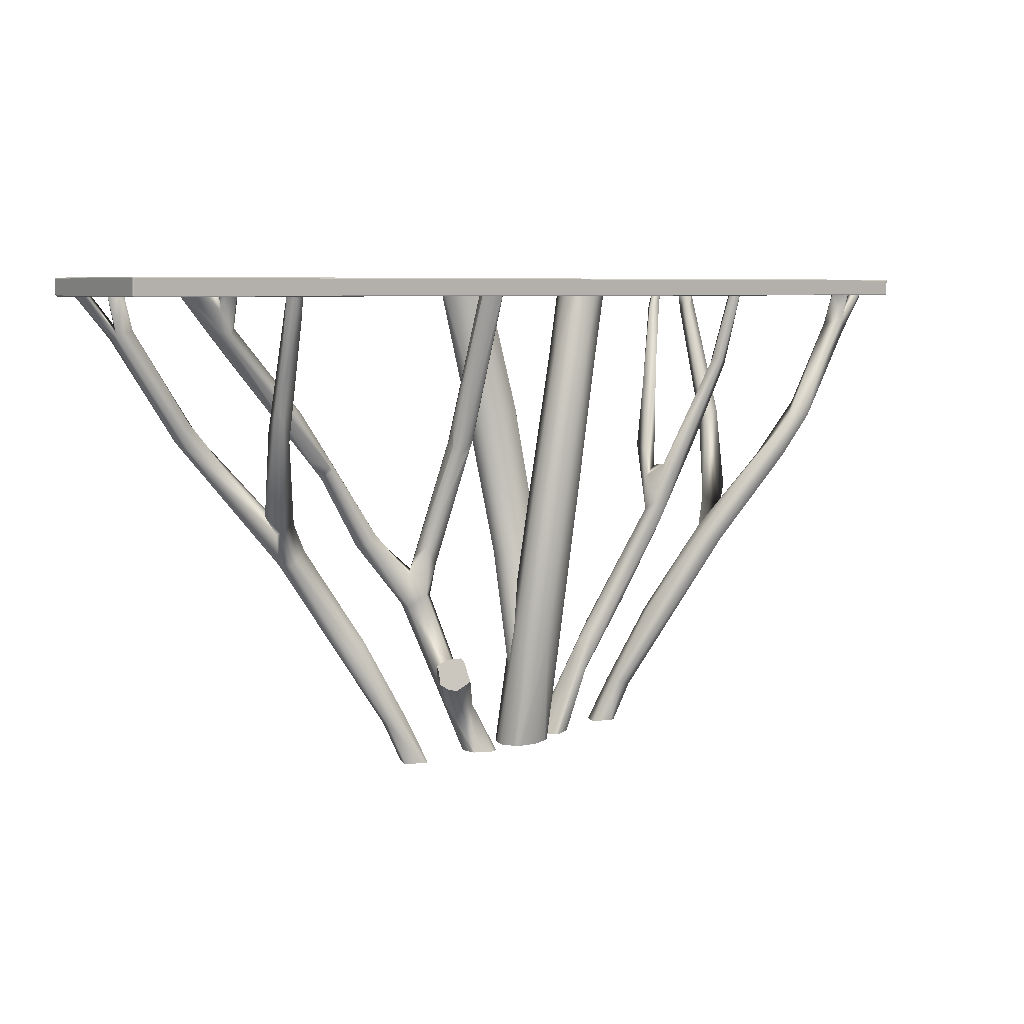
<metadata>
{"format":"obj","ext":"obj","renderer":"f3d","projection":"perspective","resolution":1024,"background":"white","views":[{"elev":6.5,"azim":144.3,"up":"+Y"}]}
</metadata>
<code>
v  37.19 223.1 -46.99
v  48.89 -0 -15.6
v  35.86 0 -39.78
v  30.53 0 -49.43
v  19.03 229.4 -80.13
v  25.46 220.9 -10.98
v  36.62 -0 22.89
v  40.37 -0 11.6
v  3.683 541.7 -72.91
v  -6.984 537.6 -39.53
v  -13.44 544.5 -104
v  -19.52 225.7 4.545
v  -9.636 -0 42.09
v  22.58 0 27.99
v  -66.04 233.3 -2.828
v  -57.53 0 37.59
v  -46.86 0 38.99
v  -48.73 534.4 -25.59
v  -92.06 533.5 -33
v  -82.37 239.3 -35.51
v  -74.22 0 4.208
v  -61.08 0 30.61
v  -68.81 241.2 -71.05
v  -59.97 -0 -34.42
v  -62.74 0 -27.26
v  -107.5 536.3 -63.63
v  -95.13 540.5 -96.58
v  -25.66 236.7 -87.04
v  -15.34 0 -54.11
v  -51.17 0 -37.84
v  17.82 -0 -51.13
v  -55.08 543.6 -111
v  -62.43 841.5 -58.39
v  -78.36 841 -88.7
v  -71.55 839.5 -25.78
v  -96.08 964 -44.2
v  -97.27 964 -29.11
v  -102.8 964 -10.13
v  -109.7 964 -76.25
v  -101.6 964 -60.98
v  -109 835.5 -12.08
v  -148.2 832 -19.23
v  -141.7 964 4.849
v  -156 964 1.875
v  -180.1 964 -2.175
v  -124.6 964 -2.102
v  -162.6 831.7 -49.16
v  -151.9 833.8 -81.39
v  -192.2 964 -35.04
v  -189.9 964 -50.18
v  -183.7 964 -68.13
v  -188.8 964 -20.03
v  -116 837.7 -95.46
v  -148.4 964 -82.21
v  -128.8 964 -79.45
v  -162.9 964 -76.29
v  -71.88 399 9.196
v  -69.57 150.7 -39.39
v  -62.58 133.7 -7.761
v  -64.16 404.7 43.25
v  -52.58 396.9 -19.94
v  -50.27 177.9 -66.88
v  -46.54 727 67.84
v  -26.75 722.2 37.16
v  -38.1 730.2 103.9
v  -9.283 401.4 -22.78
v  -8.397 156.5 -72.62
v  29.73 408.3 -4.766
v  29.57 170.3 -55.94
v  18.18 718.5 34.45
v  58.95 717.6 53.81
v  36.26 413.8 28.56
v  35.27 164.2 -24.43
v  15.62 415.5 56.93
v  14.86 162.2 3.779
v  66.02 720.9 89.01
v  44.85 725.7 118.8
v  -26.42 411.4 60.4
v  -26.03 149 8.234
v  1.237 729.2 122.3
v  15.45 964 86.96
v  13.5 964 77.77
v  21.15 964 113
v  32.86 964 47.49
v  18.74 964 70.15
v  65.39 964 45.09
v  76.15 964 44.49
v  115.1 964 63.05
v  85.64 964 48.98
v  119.9 964 89.66
v  121.3 964 97.44
v  100.6 964 126.9
v  116.2 964 104.2
v  69.52 964 129.9
v  58.7 964 130.7
v  48.94 964 126.2
v  -204.4 220.6 -4.069
v  -189.3 144.4 -8.586
v  -272.6 300.1 -21.81
v  -366.1 504.4 -35.18
v  -351.5 487.2 -13.63
v  -182 198.7 14.03
v  -261.7 239.1 28.62
v  -219 200.8 41.07
v  -377 475.1 7.086
v  -397.2 483.7 0.6146
v  -391.4 450.4 -12.63
v  -209.6 130.9 20.58
v  -218.4 240.1 28.4
v  -286.7 285.3 -10.91
v  -377.5 468 -38.31
v  -417.3 601.1 -63.04
v  -454.3 633.5 -55.64
v  -486.3 823.7 -114.5
v  -518.3 964 -133.4
v  -507.6 964 -124.1
v  -503.2 964 -117.7
v  -474.7 826.5 -97.18
v  -497.1 778.5 -72.35
v  -487.3 813.9 -75.09
v  -531.9 964 -105.5
v  -536.5 964 -106.4
v  -537.9 964 -111.1
v  -509.5 812.1 -96.56
v  -508.5 964 -110.4
v  -517.8 964 -97.85
v  -523.8 964 -129.6
v  -393 582.7 6.552
v  -446.9 725 70.93
v  -452.8 803.2 74.61
v  -362.5 614.2 -2.56
v  -371.1 628.1 41
v  -429.5 727.7 84.98
v  -421.5 764.2 82.82
v  -524.1 930.1 159.8
v  -520.3 947.4 145.6
v  -507.8 940.9 168.7
v  -490.1 932.1 143.4
v  -539.9 964 171.5
v  -529.1 964 153.6
v  -527.3 964 151.5
v  -507.5 964 154.3
v  -521.6 964 175.8
v  -519 964 173.5
v  -388 586.3 -31.46
v  -349.9 557.5 -13.36
v  -403.5 553 -4.896
v  -107.1 -0.0001 -7.27
v  -111.7 -0.0001 -8.192
v  -104.4 -0.0001 -3.351
v  -77.23 -0.0001 23.76
v  -94.33 -0.0001 51.65
v  -127.2 -0.0001 41.48
v  -129.6 -0.0001 40.16
v  -130.7 -0.0001 38.22
v  -147.8 -0.0001 9.355
v  -90.27 -0.0001 48.67
v  -91.96 -0.0001 50.64
v  -146.1 -0.0001 7.409
v  -953 964 183.1
v  -953 964 -158.9
v  -952.5 964 -160.4
v  -951 964 -160.9
v  951 964 -160.9
v  952.5 964 -160.4
v  953 964 -158.9
v  951 964 185.1
v  953 964 183.1
v  952.5 964 184.6
v  -952.5 964 184.6
v  -951 964 185.1
v  -951 1000 185.1
v  951 1000 185.1
v  952.5 1000 184.6
v  953 1000 183.1
v  953 1000 -158.9
v  952.5 1000 -160.4
v  951 1000 -160.9
v  -953 1000 -158.9
v  -951 1000 -160.9
v  -952.5 1000 -160.4
v  -952.5 1000 184.6
v  -953 1000 183.1
v  -953 966 187.1
v  953 966 187.1
v  953 998 187.1
v  -953 998 187.1
v  955 966 185.1
v  955 966 -160.9
v  955 998 -160.9
v  955 998 185.1
v  953 966 -162.9
v  -953 966 -162.9
v  -953 998 -162.9
v  953 998 -162.9
v  -955 966 -160.9
v  -955 966 185.1
v  -955 998 185.1
v  -955 998 -160.9
v  -954.5 964.5 -160.4
v  -954.5 964.5 184.6
v  952.5 964.5 -162.4
v  -952.5 964.5 -162.4
v  954.5 964.5 184.6
v  954.5 964.5 -160.4
v  -952.5 964.5 186.6
v  952.5 964.5 186.6
v  952.5 999.5 186.6
v  -952.5 999.5 186.6
v  954.5 999.5 -160.4
v  954.5 999.5 184.6
v  -952.5 999.5 -162.4
v  952.5 999.5 -162.4
v  -954.5 999.5 184.6
v  -954.5 999.5 -160.4
v  954.5 998 186.6
v  954.5 966 186.6
v  -954.5 966 186.6
v  -954.5 998 186.6
v  954.5 998 -162.4
v  954.5 966 -162.4
v  -954.5 998 -162.4
v  -954.5 966 -162.4
v  -954 964.5 186.1
v  954 964.5 186.1
v  -954 964.5 -161.9
v  954 964.5 -161.9
v  -954 999.5 186.1
v  954 999.5 186.1
v  -954 999.5 -161.9
v  954 999.5 -161.9
v  527.6 417.8 91.9
v  344.1 83.95 -27.64
v  423.7 239.2 11.49
v  338 82.16 -0.0299
v  508.9 415.2 116.1
v  511.6 416.6 68.76
v  367.3 253.5 26.69
v  376.9 254.2 7.384
v  302.2 92.1 -34.32
v  297.9 94.51 -4.375
v  476.4 444.9 77.7
v  464.9 418.4 105.1
v  396.2 241.1 0.6523
v  317.8 88.95 3.943
v  657.8 601.3 157.8
v  726.9 674.9 149.8
v  869.1 881.6 132.2
v  726.7 691.3 166.6
v  707.2 658.4 131.7
v  866.7 888.1 104.7
v  673.9 685.9 158
v  832.9 898.4 106.4
v  712.6 720.1 127.6
v  757.1 778.6 160.6
v  855.6 909.1 142.8
v  601.4 699.7 -6.331
v  544 483.7 72.94
v  591.3 528.7 31.42
v  567.5 685.6 -3.118
v  523.9 508.3 36.01
v  567.7 679.4 -28.98
v  564.1 494.5 18.81
v  611.6 752.5 -63.99
v  589 906.4 -96.89
v  623 964 -123.3
v  620.3 964 -123.3
v  592.9 926.2 -129.1
v  620.1 954.5 -144
v  623.1 964 -124.3
v  622.2 964 -132.8
v  594.1 964 -114.9
v  595.9 964 -137
v  596 964 -139.8
v  619.8 964 -146.4
v  620.7 964 -146
v  622.5 603.4 110.7
v  840.5 964 124.5
v  858.4 964 152.3
v  848.2 964 122.7
v  874.6 964 123.3
v  908.7 964 122.1
v  927.1 964 95.19
v  931.4 964 110.3
v  310.4 0.0002 -31.53
v  313.2 0.0002 -45.84
v  304.1 0.0002 -13.27
v  258 0.0002 -36.27
v  255.6 0.0002 -23.39
v  265.9 0.0002 -57.65
v  285.5 0.0002 -53.84
v  273.4 0.0002 -58.23
v  287.2 0.0002 -15.64
v  295.2 0.0002 -12.16
v  842.1 964 120.6
v  861.2 964 154.5
v  864.2 964 149.2
v  940.1 964 112.3
v  949.7 964 106.2
v  944.2 964 90.31
v  939 964 84.44
v  928.9 964 86.13
v  -526.7 417.8 -67.9
v  -343.2 83.95 51.64
v  -422.9 239.2 12.52
v  -337.2 82.16 24.03
v  -508.1 415.2 -92.11
v  -510.8 416.6 -44.76
v  -366.5 253.5 -2.689
v  -376.1 254.2 16.62
v  -301.4 92.1 58.32
v  -297 94.51 28.38
v  -475.5 444.9 -53.7
v  -464.1 418.4 -81.11
v  -395.3 241.1 23.35
v  -317 88.95 20.06
v  -657 601.3 -133.8
v  -726.1 674.9 -125.8
v  -868.3 881.6 -108.2
v  -725.9 691.3 -142.6
v  -706.4 658.4 -107.7
v  -865.9 888.1 -80.68
v  -673.1 685.9 -134
v  -832.1 898.4 -82.45
v  -711.7 720.1 -103.6
v  -756.2 778.6 -136.6
v  -854.8 909.1 -118.7
v  -600.6 699.7 30.33
v  -543.2 483.7 -48.94
v  -590.5 528.7 -7.417
v  -566.7 685.6 27.12
v  -523.1 508.3 -12.01
v  -566.9 679.4 52.98
v  -563.3 494.5 5.19
v  -610.8 752.5 87.99
v  -588.1 906.4 120.9
v  -622.1 964 147.3
v  -619.4 964 147.3
v  -592.1 926.2 153.1
v  -619.2 954.5 168
v  -622.3 964 148.3
v  -621.3 964 156.8
v  -593.2 964 138.9
v  -595.1 964 161
v  -595.2 964 163.8
v  -618.9 964 170.4
v  -619.9 964 170
v  -621.6 603.4 -86.67
v  -839.6 964 -100.5
v  -857.5 964 -128.3
v  -847.4 964 -98.7
v  -873.8 964 -99.26
v  -907.9 964 -98.09
v  -926.2 964 -71.19
v  -930.5 964 -86.27
v  -309.6 0.0002 55.53
v  -312.3 0.0002 69.84
v  -303.3 0.0002 37.27
v  -257.1 0.0002 60.27
v  -254.8 0.0002 47.39
v  -265.1 0.0002 81.65
v  -284.7 0.0002 77.84
v  -272.5 0.0002 82.23
v  -286.4 0.0002 39.64
v  -294.4 0.0002 36.16
v  -841.3 964 -96.64
v  -860.4 964 -130.5
v  -863.3 964 -125.2
v  -939.2 964 -88.29
v  -948.9 964 -82.24
v  -943.4 964 -66.31
v  -938.1 964 -60.44
v  -928.1 964 -62.12
v  234 312.9 91.31
v  334.4 440.8 107.4
v  302.1 447.1 132.8
v  212.1 319 113.7
v  238.2 308.9 54.92
v  157.1 431.4 93.67
v  167.1 325.4 82.51
v  188.6 332.7 113
v  198.9 381.7 109.9
v  167.2 394.1 58.9
v  201.7 335.1 42.14
v  320.6 444.1 85.16
v  232.6 381 61.29
v  302.1 466 85.19
v  197.6 437.8 45.88
v  273.6 445.5 113
v  204.5 411.3 84.27
v  171.6 105.2 28.92
v  189 100.1 -13.96
v  190.3 152.1 19.28
v  121 0.0001 18.83
v  130.8 0.0002 8.726
v  158.3 170.2 -3.486
v  112.7 119.2 28.76
v  240.5 162.1 -66.69
v  239.6 186.2 -62.5
v  242.6 201.2 -58.58
v  225.6 152.1 -74.01
v  170.5 106.4 -41.61
v  208.6 147.6 -81.04
v  179.1 165 -88.5
v  190.3 157.8 -85.78
v  131.6 99.93 -26.99
v  141.2 0.0001 -2.622
v  146.8 23.76 -34.15
v  143.3 0.0001 -14.59
v  140.8 0.0001 -39.7
v  98.79 0.0001 -58.81
v  84.92 0.0001 -46.72
v  81.56 0.0001 -29.08
v  69.51 0.0002 -5.71
v  132.6 0.0001 -44.41
v  86.11 0.0002 5.768
v  90.76 0.0001 12.86
v  95.46 -0.0001 13.68
v  156.5 622.5 -10.86
v  165.9 641.5 -3.902
v  131.1 640.5 -16.76
v  135 637.7 -15.86
v  123.3 708 21.99
v  112.6 661 21.8
v  148.9 656 37.31
v  112.3 682.3 -9.617
v  119.3 672 -15.13
v  160.3 669.1 13.59
v  165.5 644.8 -3.432
v  163 658.2 -1.832
v  147.3 664.1 -23.65
v  138.4 964 -118.5
v  151.6 964 -99.2
v  152.7 964 -98.24
v  163.8 654.5 -7.067
v  128.4 658.6 -22.33
v  118.8 964 -120.2
v  119.7 964 -120.2
v  119.1 764.2 2.084
v  109.7 747.2 -4.51
v  145 746.8 8.261
v  125.5 762.8 4.184
v  111.9 694.8 -13.56
v  112.5 692.8 -13.7
v  111.8 697.5 -13.08
v  159.7 695.1 3.89
v  157.6 703.5 4.708
v  405.9 606.3 80.73
v  422.4 589.7 100.5
v  397.4 592.3 130.3
v  381.4 608.6 114.5
v  420.5 647.2 89.87
v  413.1 619.3 81.93
v  435.4 678.7 101.2
v  507 741.6 72.76
v  662.2 893.9 67.53
v  412.1 613.2 80.41
v  411.5 613.7 80.29
v  648.4 854.7 86.26
v  454.5 627.4 98.51
v  450.5 625.4 96.67
v  640.1 888.9 66.91
v  604 837.4 130
v  496 741.9 129.2
v  487.1 728.4 129.3
v  498 711.7 130.1
v  485.1 750 113.7
v  454.9 708.8 113.9
v  483 726.8 127.5
v  623.2 904.1 110.5
v  472.9 727.3 91.93
v  625.5 900.9 85.52
v  635.9 849.3 111.3
v  460.8 636.4 102.5
v  489 691.1 123
v  743 964 60.56
v  750.7 964 64.2
v  680.1 933.4 111.3
v  748.9 964 69.88
v  728.1 964 86.22
v  710.7 964 101.7
v  675.7 964 84.82
v  631.8 964 56.65
v  638.4 964 46.59
v  669.9 936.9 54.48
v  669.3 964 42.67
v  657.9 964 39.58
v  665 964 63.11
v  674.1 964 75.81
v  138.2 0.0001 -43.19
v  133.9 964 -61.13
v  104.2 964 -68.73
v  672.5 964 54.98
v  631.7 964 80.03
v  637.7 964 82.85
v  648.2 964 77.13
v  669.8 964 92.3
v  647 964 85.81
v  733.3 964 47.7
v  702.7 964 46.93
v  697.8 964 47.64
v  221 211.9 -64.45
v  219.2 212.4 -65.02
v  193 213.9 -74.27
v  187.7 208.6 -77.2
v  184.2 190.9 -81.79
v  102.6 964 -70.65
v  135.7 964 -61.23
v  118 964 -119.2
v  102.7 964 -98.42
v  102.6 964 -73.67
v  136.6 964 -62.6
v  152.5 964 -96.48
g BAR_BARK
f 1 2 3
f 3 4 5 1
f 1 6 7 8
f 1 8 2
f 1 9 10
f 1 10 6
f 1 5 11
f 1 11 9
f 12 13 14
f 7 6 12 14
f 12 15 16 17
f 12 17 13
f 12 18 19
f 12 19 15
f 12 6 10
f 12 10 18
f 20 21 22
f 16 15 20 22
f 20 23 24 25
f 20 25 21
f 20 26 27
f 20 27 23
f 20 15 19
f 20 19 26
f 28 29 30
f 24 23 28 30
f 4 31 28 5
f 28 31 29
f 28 32 11
f 28 11 5
f 28 23 27
f 28 27 32
f 33 9 11
f 33 11 34
f 33 35 10
f 33 10 9
f 33 36 37
f 37 38 35 33
f 33 34 39 40
f 33 40 36
f 41 18 10
f 41 10 35
f 41 42 19
f 41 19 18
f 41 43 44
f 44 45 42 41
f 38 46 41 35
f 41 46 43
f 47 26 19
f 47 19 42
f 47 48 27
f 47 27 26
f 47 49 50
f 50 51 48 47
f 45 52 47 42
f 47 52 49
f 53 32 27
f 53 27 48
f 53 34 11
f 53 11 32
f 53 54 55
f 39 34 53 55
f 51 56 53 48
f 53 56 54
f 57 58 59
f 57 59 60
f 57 61 62
f 57 62 58
f 57 63 64
f 57 64 61
f 57 60 65
f 57 65 63
f 66 67 62
f 66 62 61
f 66 68 69
f 66 69 67
f 66 70 71
f 66 71 68
f 66 61 64
f 66 64 70
f 72 73 69
f 72 69 68
f 72 74 75
f 72 75 73
f 72 76 77
f 72 77 74
f 72 68 71
f 72 71 76
f 78 79 75
f 78 75 74
f 78 60 59
f 78 59 79
f 78 80 65
f 78 65 60
f 78 74 77
f 78 77 80
f 65 81 82 63
f 81 65 83
f 84 64 85
f 82 85 64 63
f 64 86 87 70
f 86 64 84
f 88 71 89
f 87 89 71 70
f 71 90 91 76
f 90 71 88
f 92 77 93
f 91 93 77 76
f 77 94 95 80
f 94 77 92
f 83 65 96
f 95 96 65 80
f 62 67 69 75
f 69 73 75
f 75 79 59 62
f 58 62 59
f 36 40 39 54
f 39 55 54
f 56 51 50 54
f 36 54 50 44
f 50 49 52 44
f 52 45 44
f 44 43 46 36
f 36 46 38 37
f 81 83 96 85
f 96 95 94 93
f 94 92 93
f 93 91 90 89
f 90 88 89
f 89 87 86 85
f 86 84 85
f 93 89 85 96
f 81 85 82
f 2 8 7 14
f 14 13 17 22
f 17 16 22
f 2 14 22 30
f 22 21 25 30
f 25 24 30
f 30 29 31 2
f 2 31 4 3
f 97 98 99
f 97 99 100
f 97 100 101
f 97 101 102
f 103 104 105
f 103 105 106
f 103 106 107
f 103 107 108
f 109 102 101
f 109 101 105
f 109 105 104
f 110 99 98
f 110 98 108
f 110 108 107
f 100 111 112
f 106 113 107
f 111 107 113
f 111 113 112
f 114 115 116
f 116 117 118 114
f 119 120 121 122
f 122 123 124 119
f 117 125 120 118
f 120 125 126
f 124 123 127
f 115 114 124 127
f 128 129 130
f 128 130 131
f 129 128 132
f 129 132 133
f 132 134 133
f 131 130 134
f 131 134 132
f 130 129 135
f 130 135 136
f 135 129 133
f 135 133 137
f 134 137 133
f 134 138 137
f 130 138 134
f 130 136 138
f 136 135 139 140
f 136 140 141
f 141 142 138 136
f 139 135 137 143
f 142 144 137 138
f 137 144 143
f 100 145 146
f 101 132 105
f 101 146 132
f 146 101 100
f 146 131 132
f 128 146 145
f 128 145 147
f 128 131 146
f 128 147 106
f 128 106 105
f 128 105 132
f 114 100 112
f 114 118 145
f 114 145 100
f 119 106 147
f 119 147 120
f 119 124 113
f 119 113 106
f 120 145 118
f 120 147 145
f 113 124 114
f 113 114 112
f 100 99 111
f 111 110 107
f 111 99 110
f 97 148 149 98
f 148 97 102 150
f 150 102 151
f 152 104 153
f 153 104 103 154
f 154 103 108 155
f 155 108 156
f 151 102 157
f 157 102 109 158
f 152 158 109 104
f 156 108 98 159
f 159 98 149
f 121 120 126
f 150 151 157 152
f 157 158 152
f 152 153 154 155
f 150 152 155 159
f 155 156 159
f 148 150 159 149
f 115 127 123 121
f 123 122 121
f 121 126 125 115
f 115 125 117 116
f 143 144 142 140
f 142 141 140
f 139 143 140
f 160 161 162 163
f 163 164 165 166
f 160 163 166 167
f 166 168 169 167
f 170 160 167 171
f 172 173 174 175
f 175 176 177 178
f 172 175 178 179
f 178 180 181 179
f 182 172 179 183
f 184 185 186 187
f 188 189 190 191
f 192 193 194 195
f 196 197 198 199
f 200 161 160 201
f 202 164 163 203
f 204 168 166 205
f 206 171 167 207
f 208 173 172 209
f 210 176 175 211
f 212 180 178 213
f 214 183 179 215
f 196 200 201 197
f 192 202 203 193
f 188 204 205 189
f 184 206 207 185
f 186 208 209 187
f 190 210 211 191
f 194 212 213 195
f 198 214 215 199
f 216 186 185 217
f 218 184 187 219
f 220 190 189 221
f 222 194 193 223
f 224 201 160 170
f 225 204 188 217
f 226 203 163 162
f 227 202 192 221
f 228 209 172 182
f 229 211 175 174
f 230 215 179 181
f 231 213 178 177
f 218 197 201 224
f 169 168 204 225
f 223 193 203 226
f 165 164 202 227
f 219 187 209 228
f 216 191 211 229
f 222 199 215 230
f 220 195 213 231
f 191 216 217 188
f 197 218 219 198
f 195 220 221 192
f 199 222 223 196
f 206 224 170 171
f 207 225 217 185
f 200 226 162 161
f 205 227 221 189
f 214 228 182 183
f 208 229 174 173
f 212 230 181 180
f 210 231 177 176
f 184 218 224 206
f 167 169 225 207
f 196 223 226 200
f 166 165 227 205
f 198 219 228 214
f 186 216 229 208
f 194 222 230 212
f 190 220 231 210
f 232 233 234
f 232 235 233
f 232 236 235
f 232 234 237
f 238 239 240
f 238 240 241
f 238 242 239
f 238 241 243
f 244 240 239
f 244 234 233
f 244 237 234
f 244 239 242
f 244 242 237
f 245 236 243
f 245 243 241
f 245 235 236
f 232 246 236
f 247 248 249
f 247 250 251
f 252 253 254
f 252 255 253
f 254 253 251
f 254 251 250
f 255 252 249
f 255 249 248
f 255 248 256
f 257 258 259
f 257 260 258
f 260 261 258
f 260 262 261
f 263 261 262
f 263 262 264
f 259 264 257
f 259 263 264
f 257 265 260
f 265 257 266 267
f 265 268 262
f 265 262 260
f 264 262 268
f 264 268 269
f 266 257 264 270
f 270 264 269 271
f 272 273 268 265
f 268 273 274
f 269 275 276
f 274 275 269 268
f 232 258 250
f 242 277 258
f 237 242 261
f 237 261 263
f 263 232 237
f 263 258 232
f 263 259 258
f 261 242 258
f 247 246 232
f 247 249 246
f 247 232 250
f 252 277 242
f 252 254 277
f 252 242 243
f 277 250 258
f 277 254 250
f 246 252 243
f 246 243 236
f 246 249 252
f 242 238 243
f 278 253 256 279
f 280 281 251 253
f 251 256 282 283
f 248 247 251
f 253 255 256
f 284 282 256 248
f 235 285 286 233
f 285 235 287
f 240 288 289 241
f 288 240 290
f 233 291 292 244
f 291 233 286
f 290 240 244 292
f 241 293 294 245
f 293 241 289
f 287 235 245 294
f 272 265 267
f 271 269 276
f 280 253 295
f 295 253 278
f 296 256 297
f 297 256 251 281
f 279 256 296
f 298 248 299
f 284 248 298
f 299 248 251 300
f 300 251 301
f 301 251 302
f 302 251 283
f 285 287 294 293
f 293 289 288 292
f 288 290 292
f 285 293 292 291
f 285 291 286
f 271 276 275 273
f 275 274 273
f 273 272 267 271
f 270 271 267 266
f 278 279 296 281
f 296 297 281
f 278 281 280 295
f 299 300 301 284
f 301 302 283 284
f 283 282 284
f 299 284 298
f 303 304 305
f 303 306 304
f 303 307 306
f 303 305 308
f 309 310 311
f 309 311 312
f 309 313 310
f 309 312 314
f 315 311 310
f 315 305 304
f 315 308 305
f 315 310 313
f 315 313 308
f 316 307 314
f 316 314 312
f 316 306 307
f 303 317 307
f 318 319 320
f 318 321 322
f 323 324 325
f 323 326 324
f 325 324 322
f 325 322 321
f 326 323 320
f 326 320 319
f 326 319 327
f 328 329 330
f 328 331 329
f 331 332 329
f 331 333 332
f 334 332 333
f 334 333 335
f 330 335 328
f 330 334 335
f 328 336 331
f 336 328 337 338
f 336 339 333
f 336 333 331
f 335 333 339
f 335 339 340
f 337 328 335 341
f 341 335 340 342
f 343 344 339 336
f 339 344 345
f 340 346 347
f 345 346 340 339
f 303 329 321
f 313 348 329
f 308 313 332
f 308 332 334
f 334 303 308
f 334 329 303
f 334 330 329
f 332 313 329
f 318 317 303
f 318 320 317
f 318 303 321
f 323 348 313
f 323 325 348
f 323 313 314
f 348 321 329
f 348 325 321
f 317 323 314
f 317 314 307
f 317 320 323
f 313 309 314
f 349 324 327 350
f 351 352 322 324
f 322 327 353 354
f 319 318 322
f 324 326 327
f 355 353 327 319
f 306 356 357 304
f 356 306 358
f 311 359 360 312
f 359 311 361
f 304 362 363 315
f 362 304 357
f 361 311 315 363
f 312 364 365 316
f 364 312 360
f 358 306 316 365
f 343 336 338
f 342 340 347
f 351 324 366
f 366 324 349
f 367 327 368
f 368 327 322 352
f 350 327 367
f 369 319 370
f 355 319 369
f 370 319 322 371
f 371 322 372
f 372 322 373
f 373 322 354
f 356 358 365 364
f 364 360 359 363
f 359 361 363
f 356 364 363 362
f 356 362 357
f 342 347 346 344
f 346 345 344
f 344 343 338 342
f 341 342 338 337
f 349 350 367 352
f 367 368 352
f 349 352 351 366
f 370 371 372 355
f 372 373 354 355
f 354 353 355
f 370 355 369
f 374 375 376
f 374 376 377
f 374 378 375
f 379 380 381
f 379 381 382
f 383 384 380
f 379 383 380
f 385 375 378
f 385 386 387
f 385 378 386
f 384 388 386
f 383 388 384
f 378 384 386
f 376 389 382
f 376 382 381
f 376 381 377
f 390 382 386
f 388 390 386
f 386 389 387
f 386 382 389
f 391 392 393
f 391 377 394 395
f 396 397 380
f 392 398 399
f 399 400 393 392
f 392 401 398
f 401 392 402 403
f 404 405 402 406
f 402 405 403
f 391 395 407
f 391 408 392
f 391 407 409
f 410 408 391 409
f 406 411 412
f 406 412 413
f 414 397 406 413
f 408 402 392
f 408 406 402
f 415 411 406 408
f 374 377 391
f 374 393 378
f 374 391 393
f 381 380 397
f 416 417 381 397
f 418 377 381 417
f 380 384 396
f 378 393 396
f 378 396 384
f 388 419 420
f 388 383 421 422
f 388 422 419
f 379 423 424
f 379 382 425
f 379 425 423
f 421 383 426 427
f 383 379 424
f 383 424 426
f 390 428 425
f 390 425 382
f 420 429 390 388
f 429 430 428 390
f 431 432 433
f 433 434 435 431
f 431 436 437 438
f 431 438 432
f 423 439 440 424
f 423 425 441 442
f 426 443 444
f 426 444 427
f 424 440 445 426
f 426 445 443
f 428 446 447
f 447 441 425 428
f 428 430 446
f 385 448 449
f 385 449 375
f 385 387 448
f 376 450 451
f 376 451 389
f 448 387 452 453
f 387 389 451
f 452 387 451 454
f 375 449 450
f 375 450 376
f 455 456 457 458
f 456 459 460 461
f 456 461 457
f 456 455 462
f 463 464 465 466
f 464 467 468 469
f 464 469 465
f 464 470 467
f 454 468 467 471
f 453 471 455 458
f 471 472 462
f 471 462 455
f 471 467 470
f 471 470 472
f 460 459 473 474
f 466 475 473 463
f 473 475 474
f 459 456 476 477
f 478 470 463
f 478 473 479 480
f 473 478 463
f 477 479 473 459
f 478 481 482
f 483 484 462 472
f 462 485 456
f 486 485 462 487
f 462 484 487
f 485 488 489
f 470 464 463
f 490 408 410
f 415 408 490
f 394 377 418
f 416 397 414
f 439 442 491 492
f 493 485 486
f 488 485 493
f 494 472 495
f 495 472 496
f 483 472 494
f 497 478 482
f 496 472 470 498
f 497 498 470 478
f 476 456 499
f 500 485 501
f 499 456 485 500
f 501 485 489
f 481 478 480
f 393 502 503 396
f 504 396 503
f 502 393 400
f 504 505 397 396
f 505 506 406 397
f 404 406 506
f 435 420 419 431
f 421 436 422
f 419 422 436 431
f 427 436 421
f 420 435 429
f 429 435 430
f 439 492 507 440
f 508 491 442 441
f 509 444 443 510
f 437 436 427 509
f 444 509 427
f 440 507 511 445
f 443 445 511 510
f 512 447 446 513
f 512 508 441 447
f 434 513 446 435
f 430 435 446
f 452 471 453
f 454 471 452
f 457 448 458
f 460 449 461
f 457 461 449 448
f 465 450 466
f 468 451 469
f 465 469 451 450
f 454 451 468
f 458 448 453
f 474 449 460
f 466 450 475
f 474 475 450 449
f 439 423 442
f 401 403 405 399
f 405 404 506 504
f 506 505 504
f 504 503 502 399
f 502 400 399
f 405 504 399
f 398 401 399

</code>
